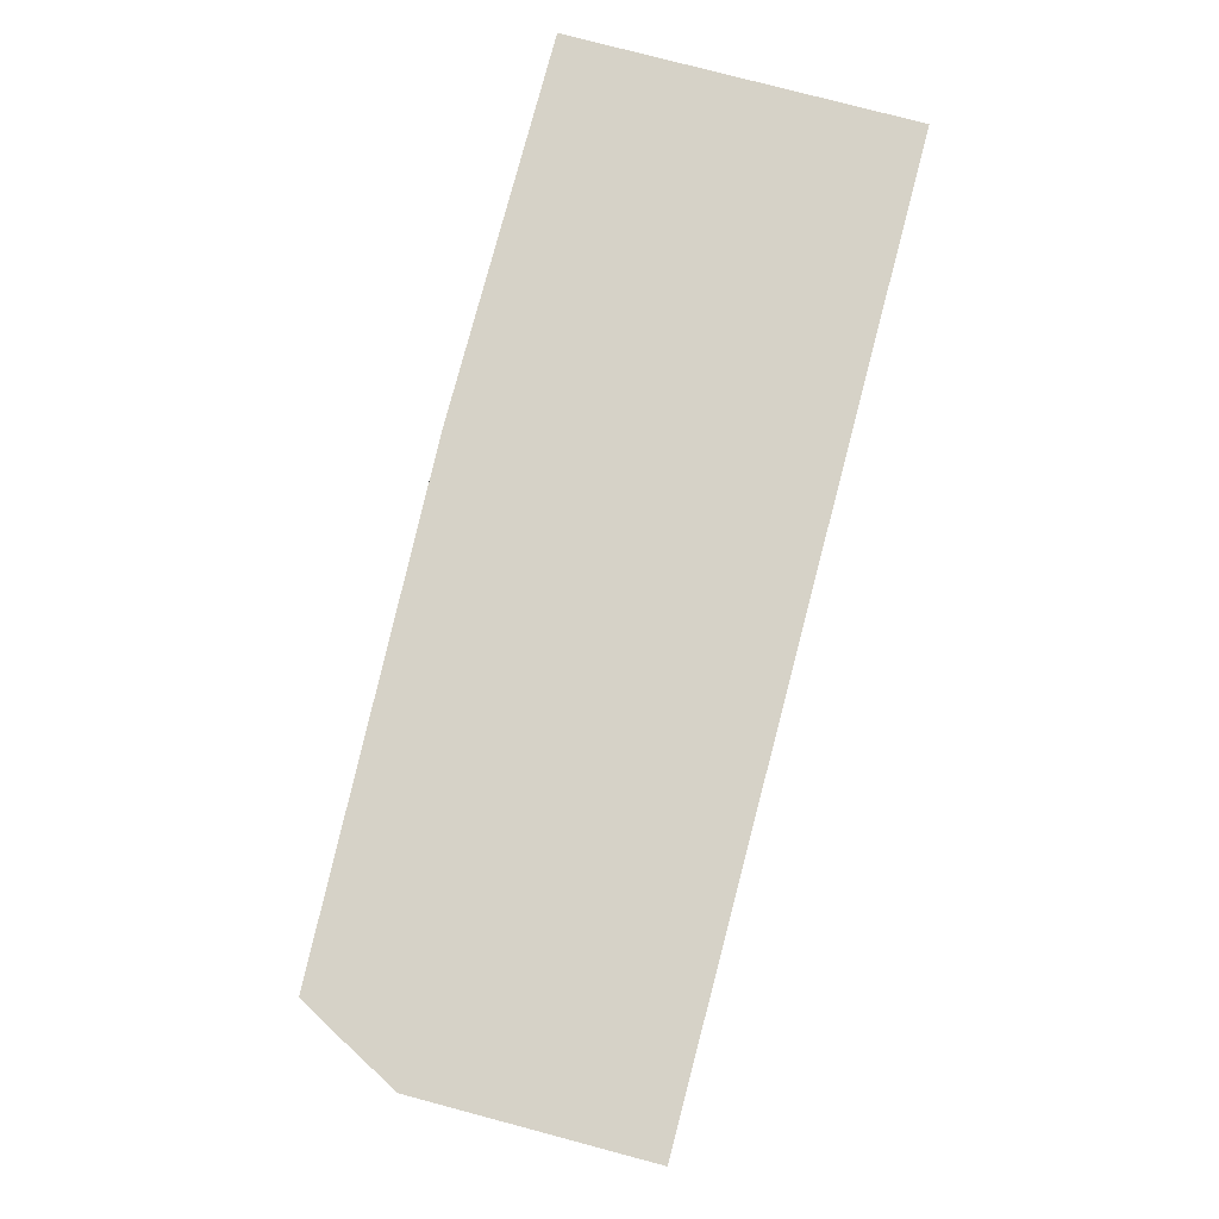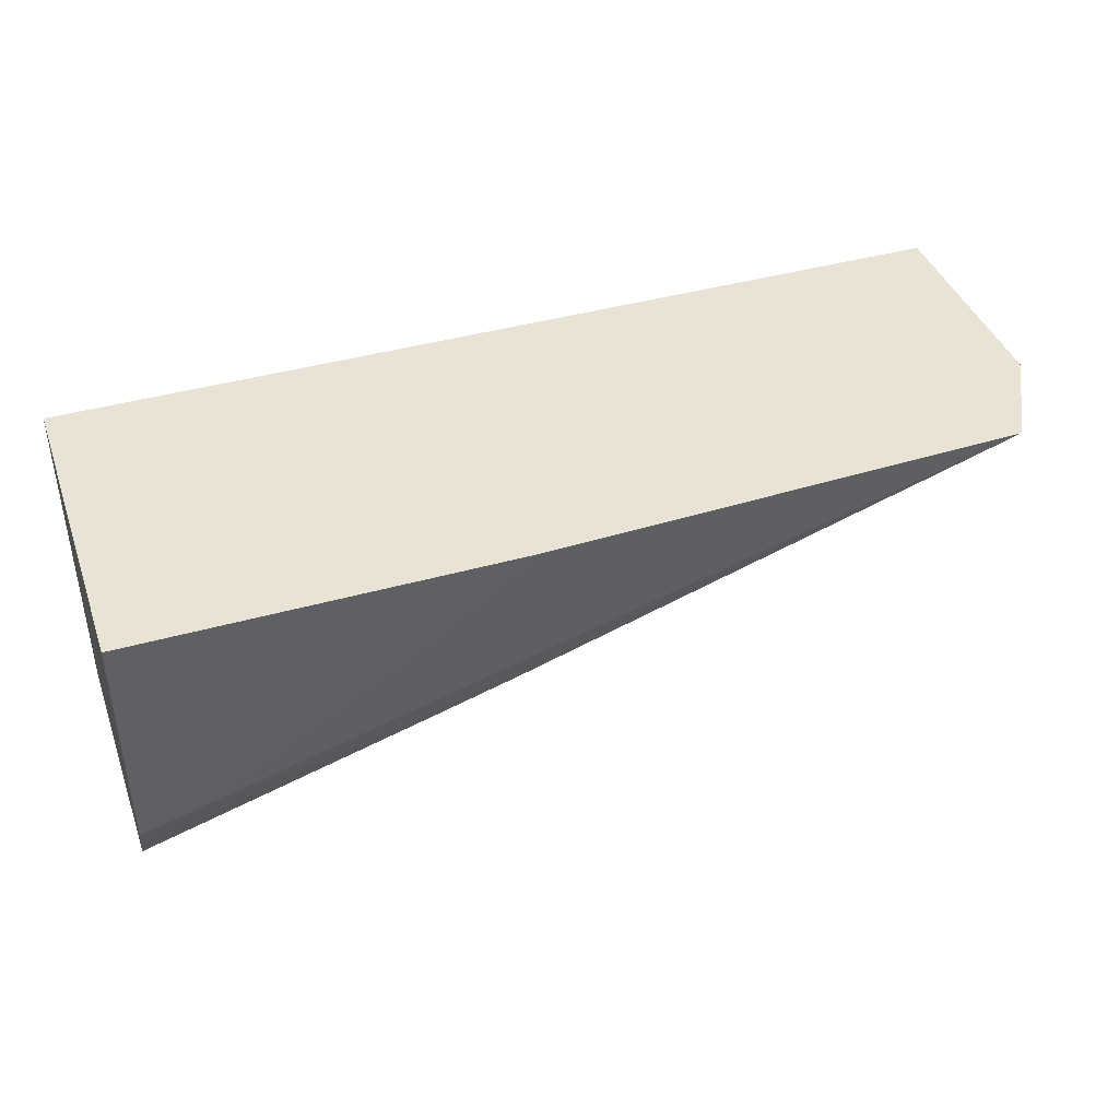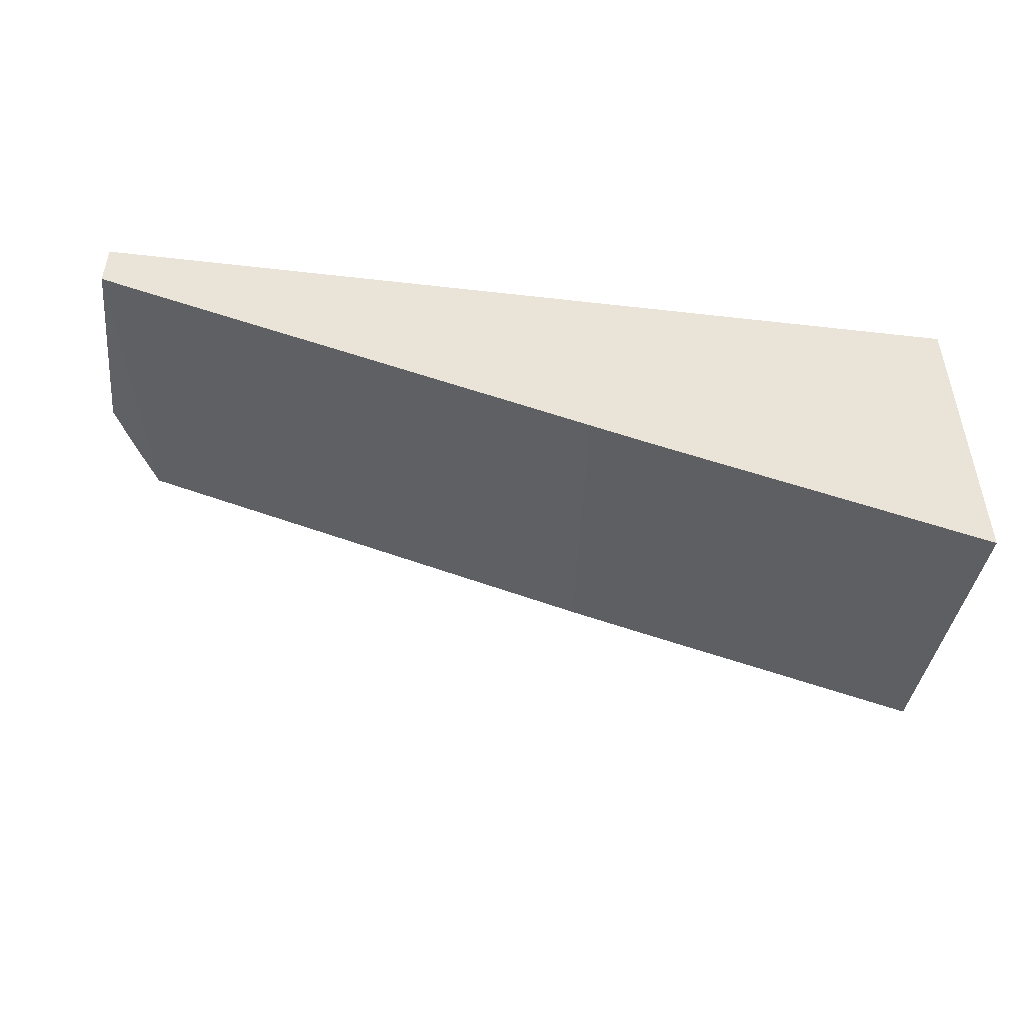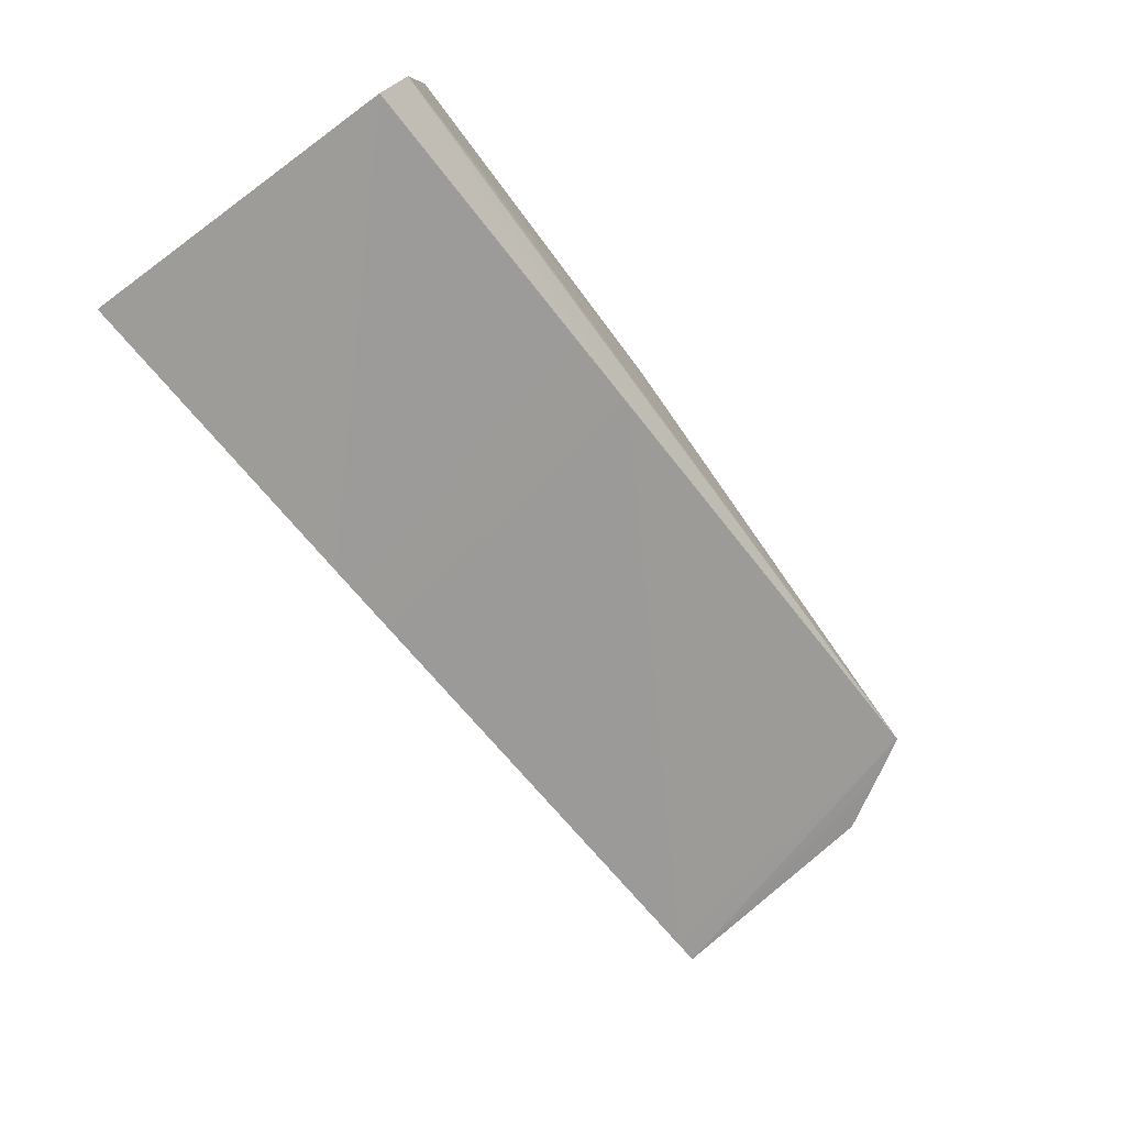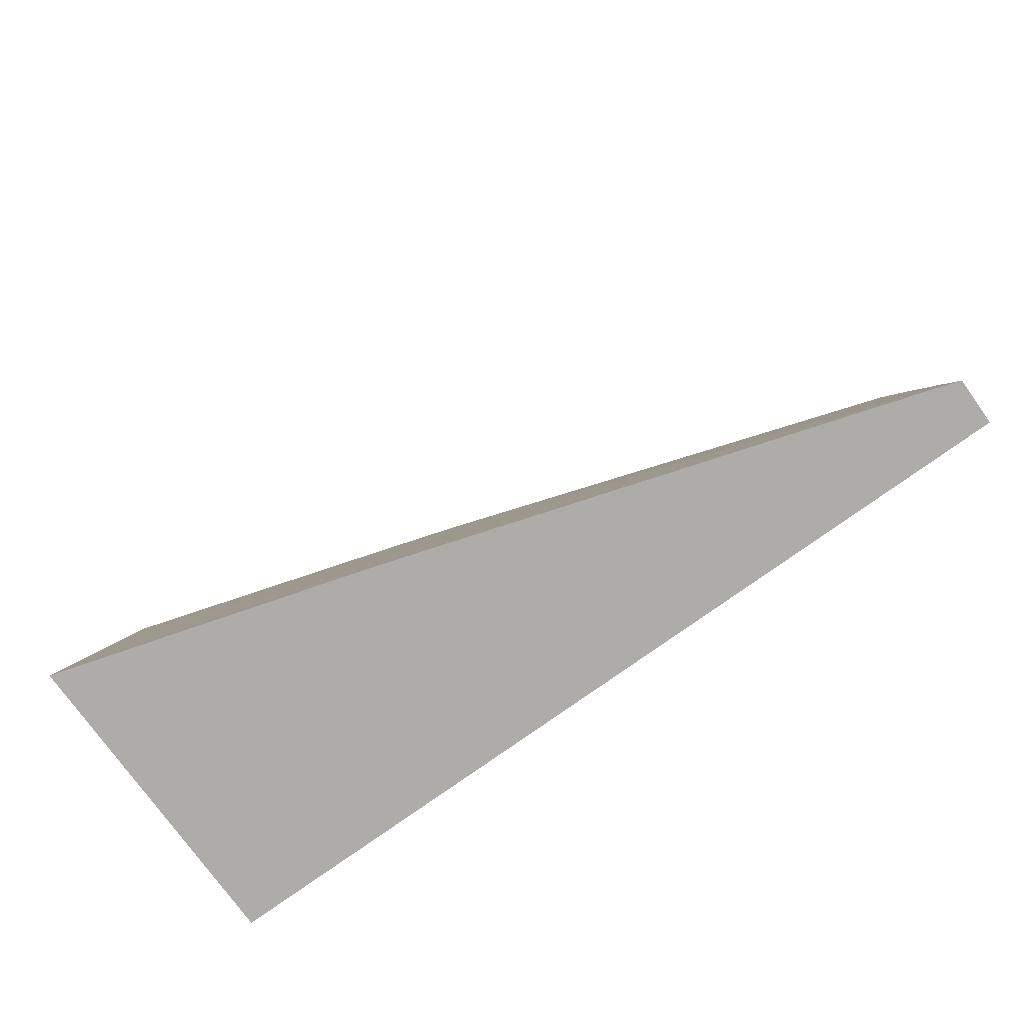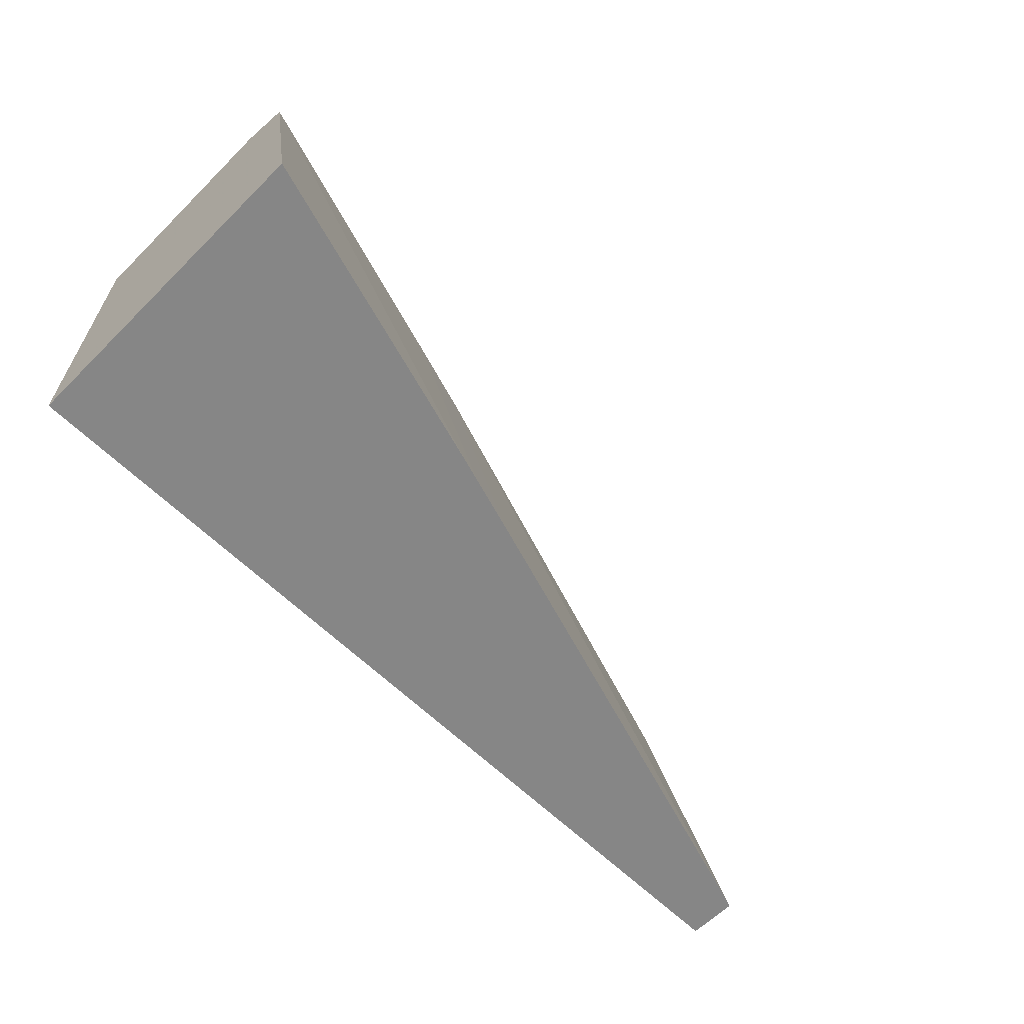
<metadata>
{"format":"obj","ext":"obj","renderer":"f3d","projection":"perspective","resolution":1024,"background":"white","views":[{"elev":78.6,"azim":104.8,"up":"+Y"},{"elev":41.2,"azim":-19.0,"up":"+Y"},{"elev":-48.2,"azim":172.7,"up":"+Y"},{"elev":-78.3,"azim":-52.9,"up":"+Y"},{"elev":-76.6,"azim":35.7,"up":"+Z"},{"elev":-62.1,"azim":-44.9,"up":"+Z"}]}
</metadata>
<code>
v 0.01215 0.01315 -0.01472
v 0.01215 0.01338 -0.01348
v 0.01215 0.0145 -0.01472
v 0.01343 0.01354 -0.01472
v 0.01332 0.01374 -0.01347
v 0.01215 0.01359 -0.01337
v 0.01215 0.0145 -0.01337
v 0.01582 0.0145 -0.01472
v 0.01353 0.01357 -0.01472
v 0.01363 0.01384 -0.01346
v 0.01561 0.0145 -0.01344
v 0.01248 0.01374 -0.01337
v 0.01366 0.0145 -0.01337
v 0.01582 0.0145 -0.01383
v 0.01582 0.0143 -0.01472
v 0.01375 0.01364 -0.01472
v 0.01571 0.01426 -0.01472
v 0.01581 0.01429 -0.01472
v 0.01582 0.0143 -0.01472
v 0.01569 0.0145 -0.01359
v 0.0136 0.01446 -0.01337
v 0.01319 0.01417 -0.01337
f 1 2 6
f 1 6 7
f 1 7 3
f 1 3 8
f 1 8 15
f 1 15 18
f 1 18 17
f 1 17 16
f 1 16 9
f 1 9 4
f 1 4 2
f 2 4 5
f 2 5 6
f 3 7 13
f 3 13 11
f 3 11 20
f 3 20 14
f 3 14 8
f 4 9 5
f 5 9 10
f 5 10 6
f 6 10 11
f 6 11 12
f 6 12 22
f 6 22 21
f 6 21 13
f 6 13 7
f 8 14 19
f 8 19 15
f 9 16 10
f 10 16 17
f 10 17 11
f 11 17 18
f 11 18 19
f 11 19 20
f 11 13 21
f 11 21 22
f 11 22 12
f 14 20 19
f 15 19 18

</code>
